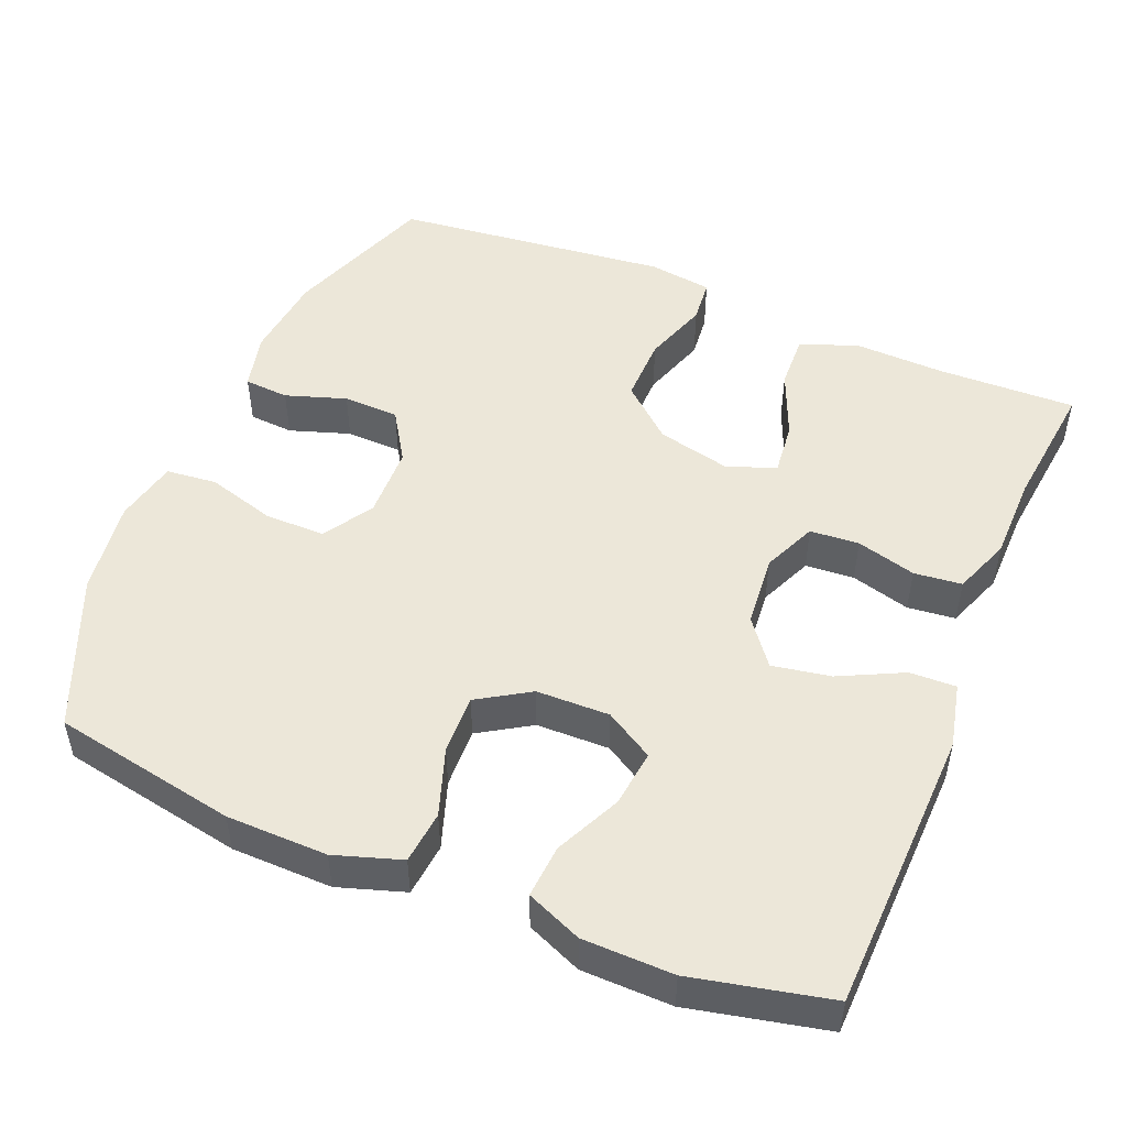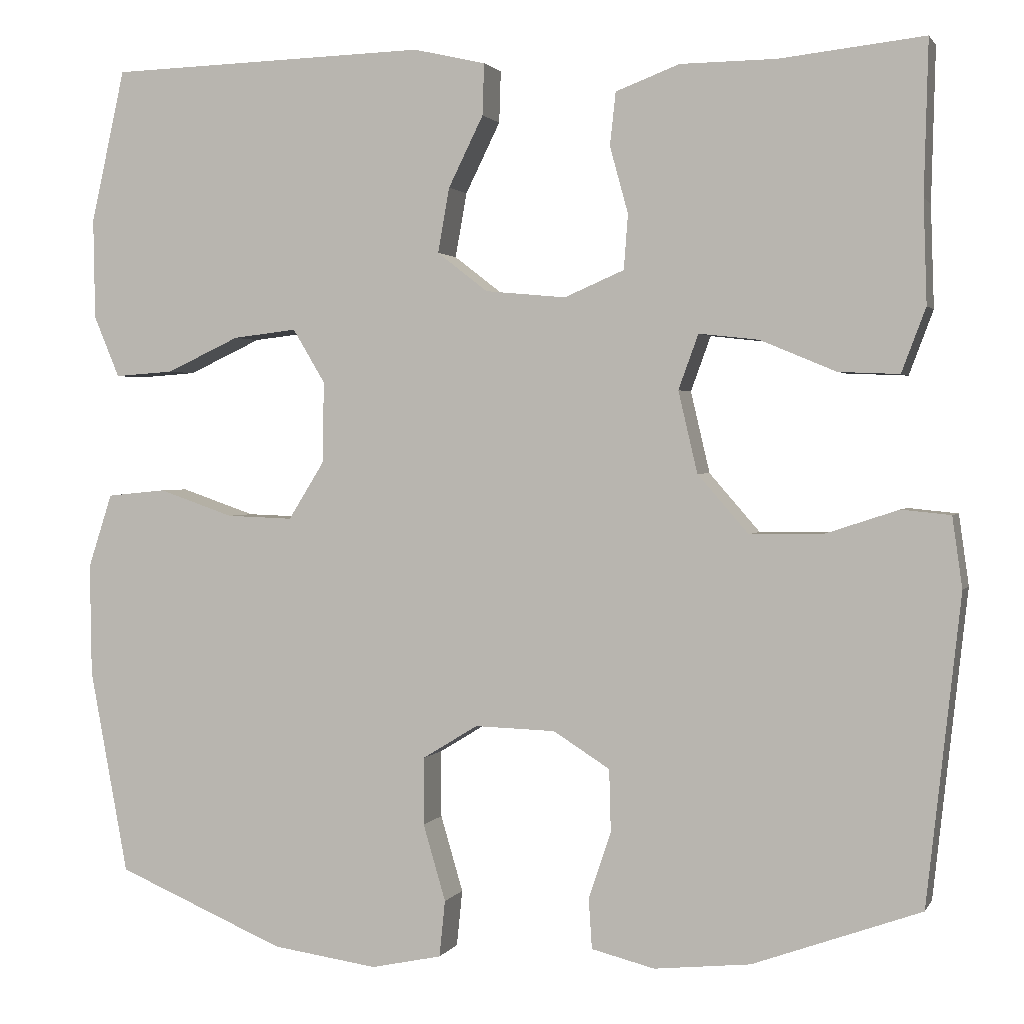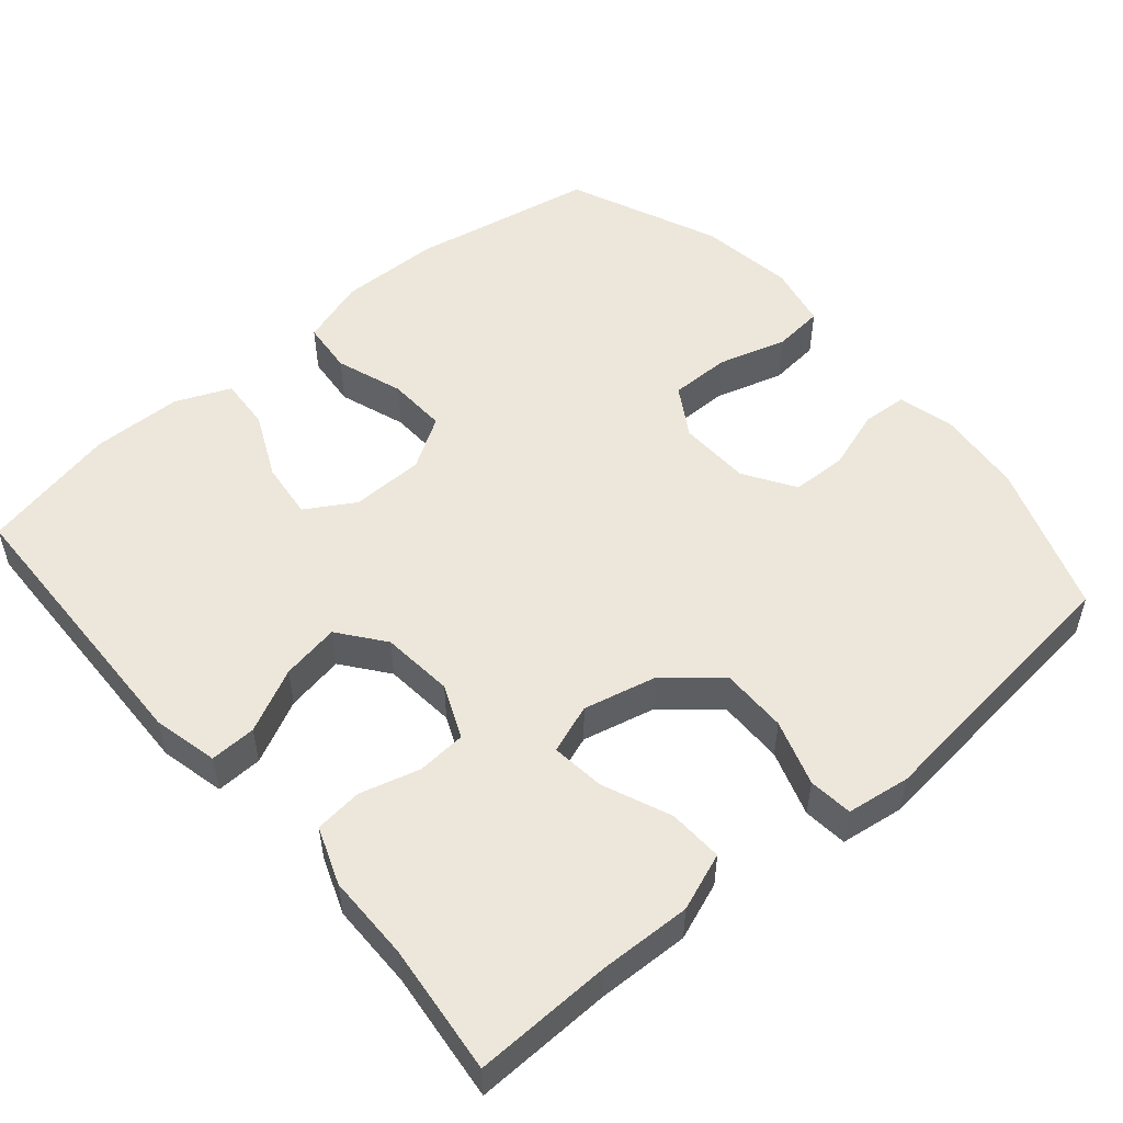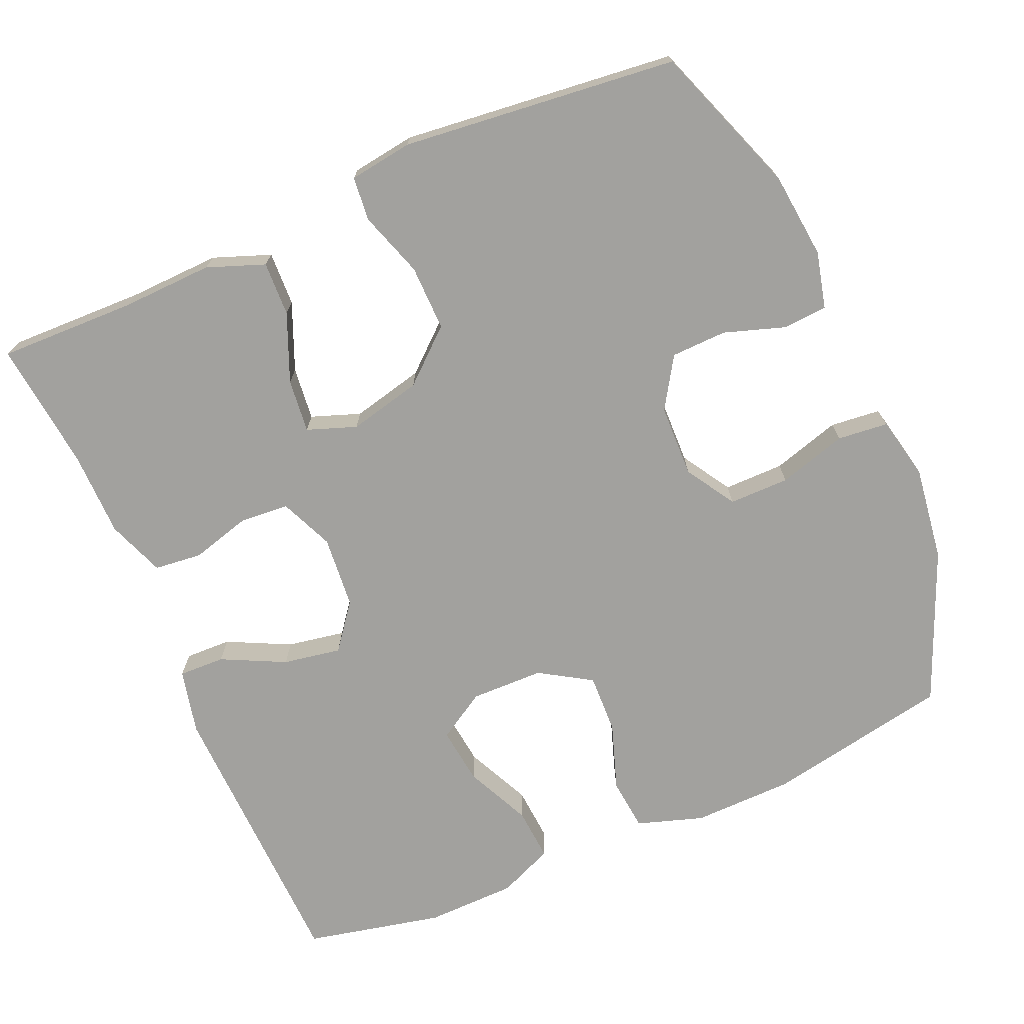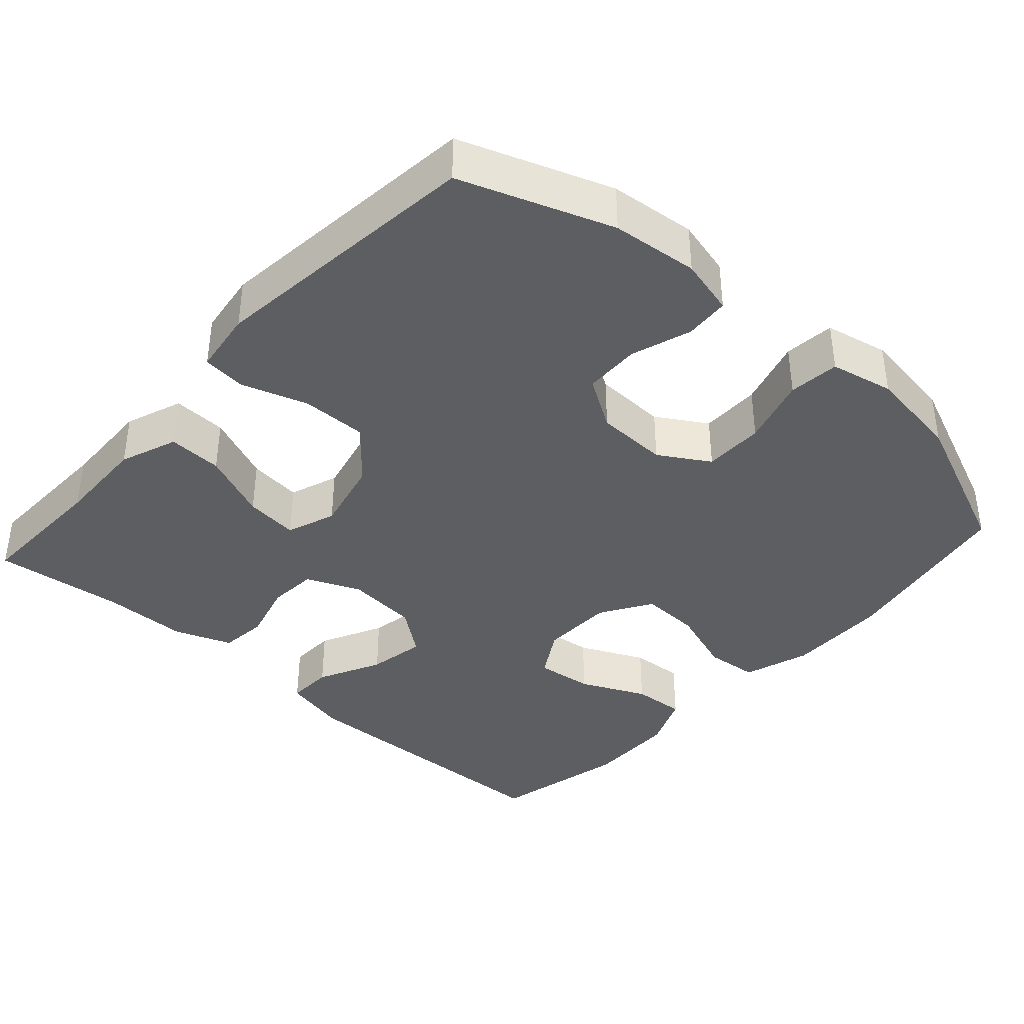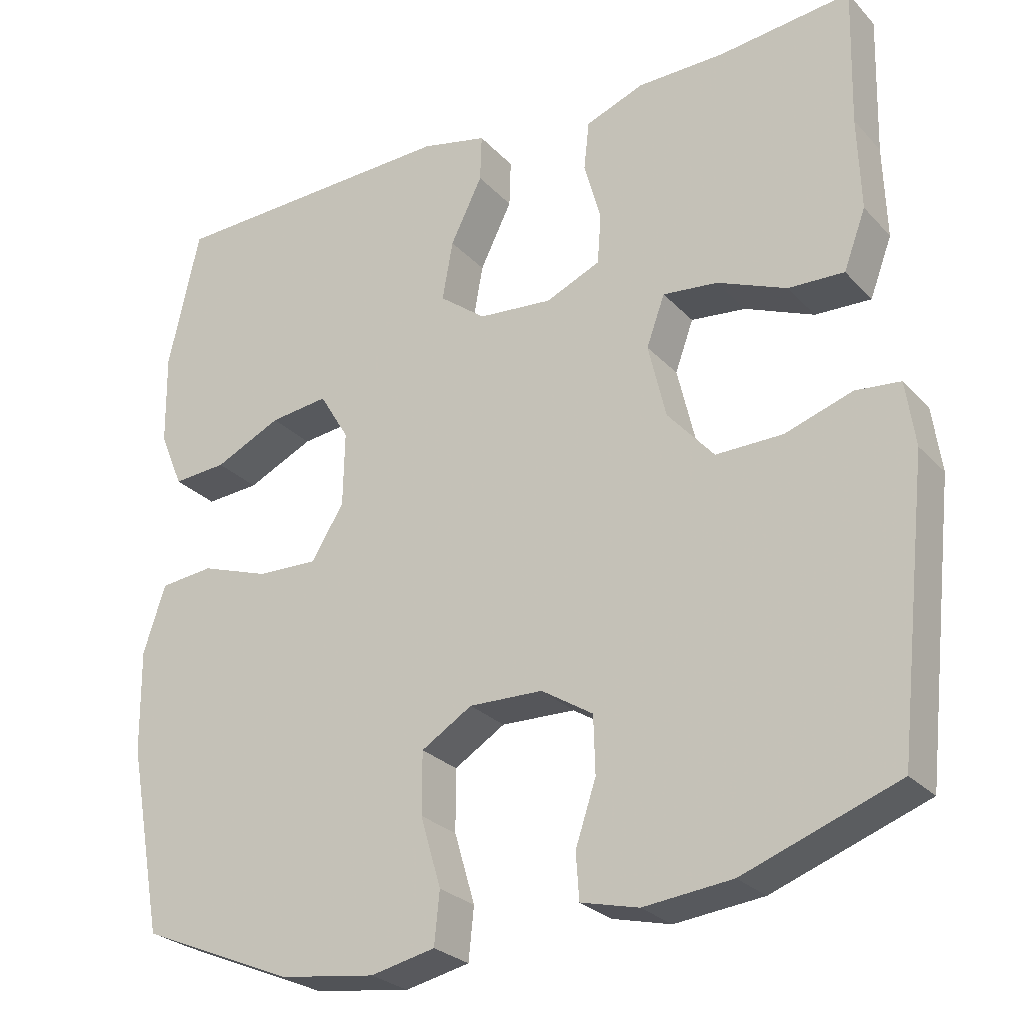
<metadata>
{"format":"obj","ext":"obj","renderer":"f3d","projection":"perspective","resolution":1024,"background":"white","views":[{"elev":49.7,"azim":-67.4,"up":"+Y"},{"elev":1.6,"azim":16.3,"up":"+Z"},{"elev":52.2,"azim":49.5,"up":"+Y"},{"elev":-72.1,"azim":113.6,"up":"+Y"},{"elev":-38.8,"azim":138.0,"up":"+Y"},{"elev":-26.7,"azim":32.7,"up":"+Z"}]}
</metadata>
<code>
v 0.5 0.07 0.5
v 0.495 0.07 0.316
v 0.499 0.07 0.193
v 0.47 0.07 0.116
v 0.397 0.07 0.119
v 0.306 0.07 0.157
v 0.234 0.07 0.165
v 0.21 0.07 0.099
v 0.233 0.07 0.001
v 0.294 0.07 -0.069
v 0.382 0.07 -0.068
v 0.47 0.07 -0.039
v 0.529 0.07 -0.045
v 0.541 0.07 -0.13
v 0.5 0.07 -0.5
v 0.298 0.07 -0.573
v 0.182 0.07 -0.585
v 0.106 0.07 -0.566
v 0.102 0.07 -0.506
v 0.129 0.07 -0.425
v 0.127 0.07 -0.35
v 0.059 0.07 -0.307
v -0.038 0.07 -0.304
v -0.105 0.07 -0.345
v -0.105 0.07 -0.426
v -0.078 0.07 -0.518
v -0.085 0.07 -0.586
v -0.17 0.07 -0.604
v -0.297 0.07 -0.586
v -0.5 0.07 -0.5
v -0.546 0.07 -0.253
v -0.548 0.07 -0.118
v -0.519 0.07 -0.029
v -0.448 0.07 -0.022
v -0.358 0.07 -0.053
v -0.278 0.07 -0.056
v -0.235 0.07 0.013
v -0.233 0.07 0.111
v -0.272 0.07 0.176
v -0.349 0.07 0.167
v -0.437 0.07 0.126
v -0.508 0.07 0.121
v -0.539 0.07 0.195
v -0.541 0.07 0.316
v -0.5 0.07 0.5
v -0.115 0.07 0.511
v -0.028 0.07 0.491
v -0.03 0.07 0.429
v -0.072 0.07 0.344
v -0.086 0.07 0.266
v -0.025 0.07 0.219
v 0.072 0.07 0.21
v 0.144 0.07 0.241
v 0.149 0.07 0.307
v 0.127 0.07 0.387
v 0.134 0.07 0.451
v 0.211 0.07 0.48
v 0.326 0.07 0.481
v 0.5 0 0.5
v 0.495 0 0.316
v 0.499 0 0.193
v 0.47 0 0.116
v 0.397 0 0.119
v 0.306 0 0.157
v 0.234 0 0.165
v 0.21 0 0.099
v 0.233 0 0.001
v 0.294 0 -0.069
v 0.382 0 -0.068
v 0.47 0 -0.039
v 0.529 0 -0.045
v 0.541 0 -0.13
v 0.5 0 -0.5
v 0.298 0 -0.573
v 0.182 0 -0.585
v 0.106 0 -0.566
v 0.102 0 -0.506
v 0.129 0 -0.425
v 0.127 0 -0.35
v 0.059 0 -0.307
v -0.038 0 -0.304
v -0.105 0 -0.345
v -0.105 0 -0.426
v -0.078 0 -0.518
v -0.085 0 -0.586
v -0.17 0 -0.604
v -0.297 0 -0.586
v -0.5 0 -0.5
v -0.546 0 -0.253
v -0.548 0 -0.118
v -0.519 0 -0.029
v -0.448 0 -0.022
v -0.358 0 -0.053
v -0.278 0 -0.056
v -0.235 0 0.013
v -0.233 0 0.111
v -0.272 0 0.176
v -0.349 0 0.167
v -0.437 0 0.126
v -0.508 0 0.121
v -0.539 0 0.195
v -0.541 0 0.316
v -0.5 0 0.5
v -0.115 0 0.511
v -0.028 0 0.491
v -0.03 0 0.429
v -0.072 0 0.344
v -0.086 0 0.266
v -0.025 0 0.219
v 0.072 0 0.21
v 0.144 0 0.241
v 0.149 0 0.307
v 0.127 0 0.387
v 0.134 0 0.451
v 0.211 0 0.48
v 0.326 0 0.481
f 56 57 58
f 55 56 58
f 54 55 58
f 58 1 2
f 54 58 2
f 53 54 2
f 52 53 2 3
f 47 48 49
f 46 47 49
f 45 46 49
f 44 45 49
f 43 44 49
f 42 43 49
f 41 42 49
f 40 41 49
f 39 40 49 50
f 38 39 50 51
f 33 34 35
f 32 33 35
f 31 32 35
f 30 31 35
f 29 30 35
f 28 29 35
f 27 28 35
f 26 27 35
f 25 26 35
f 24 25 35 36
f 23 24 36 37
f 18 19 20
f 17 18 20
f 16 17 20
f 15 16 20
f 14 15 20
f 13 14 20
f 12 13 20
f 11 12 20
f 10 11 20 21
f 9 10 21 22
f 3 4 5 6
f 52 3 6 7
f 38 51 52
f 37 38 52
f 23 37 52
f 22 23 52
f 9 22 52
f 8 9 52
f 7 8 52
f 116 115 114
f 116 114 113
f 116 113 112
f 60 59 116
f 60 116 112
f 60 112 111
f 61 60 111 110
f 107 106 105
f 107 105 104
f 107 104 103
f 107 103 102
f 107 102 101
f 107 101 100
f 107 100 99
f 107 99 98
f 108 107 98 97
f 109 108 97 96
f 93 92 91
f 93 91 90
f 93 90 89
f 93 89 88
f 93 88 87
f 93 87 86
f 93 86 85
f 93 85 84
f 93 84 83
f 94 93 83 82
f 95 94 82 81
f 78 77 76
f 78 76 75
f 78 75 74
f 78 74 73
f 78 73 72
f 78 72 71
f 78 71 70
f 78 70 69
f 79 78 69 68
f 80 79 68 67
f 64 63 62 61
f 65 64 61 110
f 110 109 96
f 110 96 95
f 110 95 81
f 110 81 80
f 110 80 67
f 110 67 66
f 110 66 65
f 1 59 60 2
f 2 60 61 3
f 3 61 62 4
f 4 62 63 5
f 5 63 64 6
f 6 64 65 7
f 7 65 66 8
f 8 66 67 9
f 9 67 68 10
f 10 68 69 11
f 11 69 70 12
f 12 70 71 13
f 13 71 72 14
f 14 72 73 15
f 15 73 74 16
f 16 74 75 17
f 17 75 76 18
f 18 76 77 19
f 19 77 78 20
f 20 78 79 21
f 21 79 80 22
f 22 80 81 23
f 23 81 82 24
f 24 82 83 25
f 25 83 84 26
f 26 84 85 27
f 27 85 86 28
f 28 86 87 29
f 29 87 88 30
f 30 88 89 31
f 31 89 90 32
f 32 90 91 33
f 33 91 92 34
f 34 92 93 35
f 35 93 94 36
f 36 94 95 37
f 37 95 96 38
f 38 96 97 39
f 39 97 98 40
f 40 98 99 41
f 41 99 100 42
f 42 100 101 43
f 43 101 102 44
f 44 102 103 45
f 45 103 104 46
f 46 104 105 47
f 47 105 106 48
f 48 106 107 49
f 49 107 108 50
f 50 108 109 51
f 51 109 110 52
f 52 110 111 53
f 53 111 112 54
f 54 112 113 55
f 55 113 114 56
f 56 114 115 57
f 57 115 116 58
f 58 116 59 1

</code>
